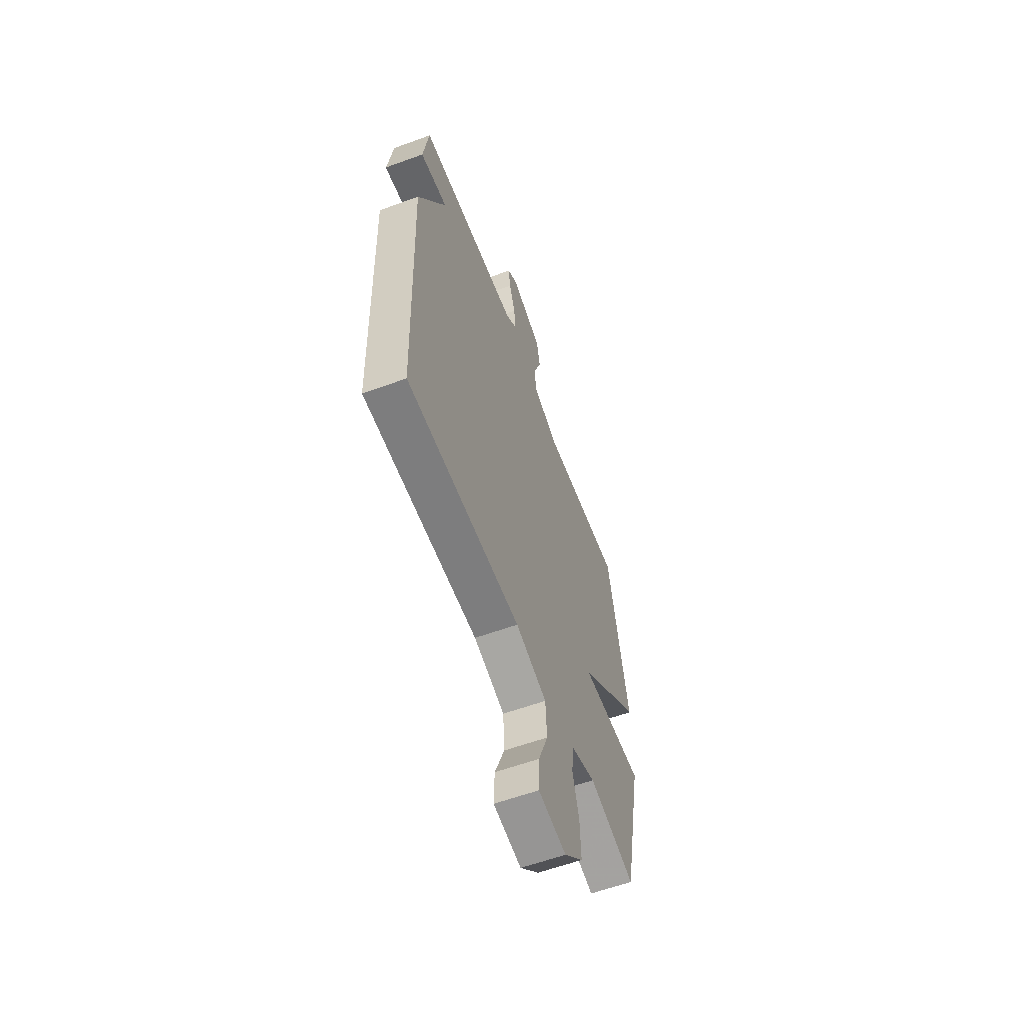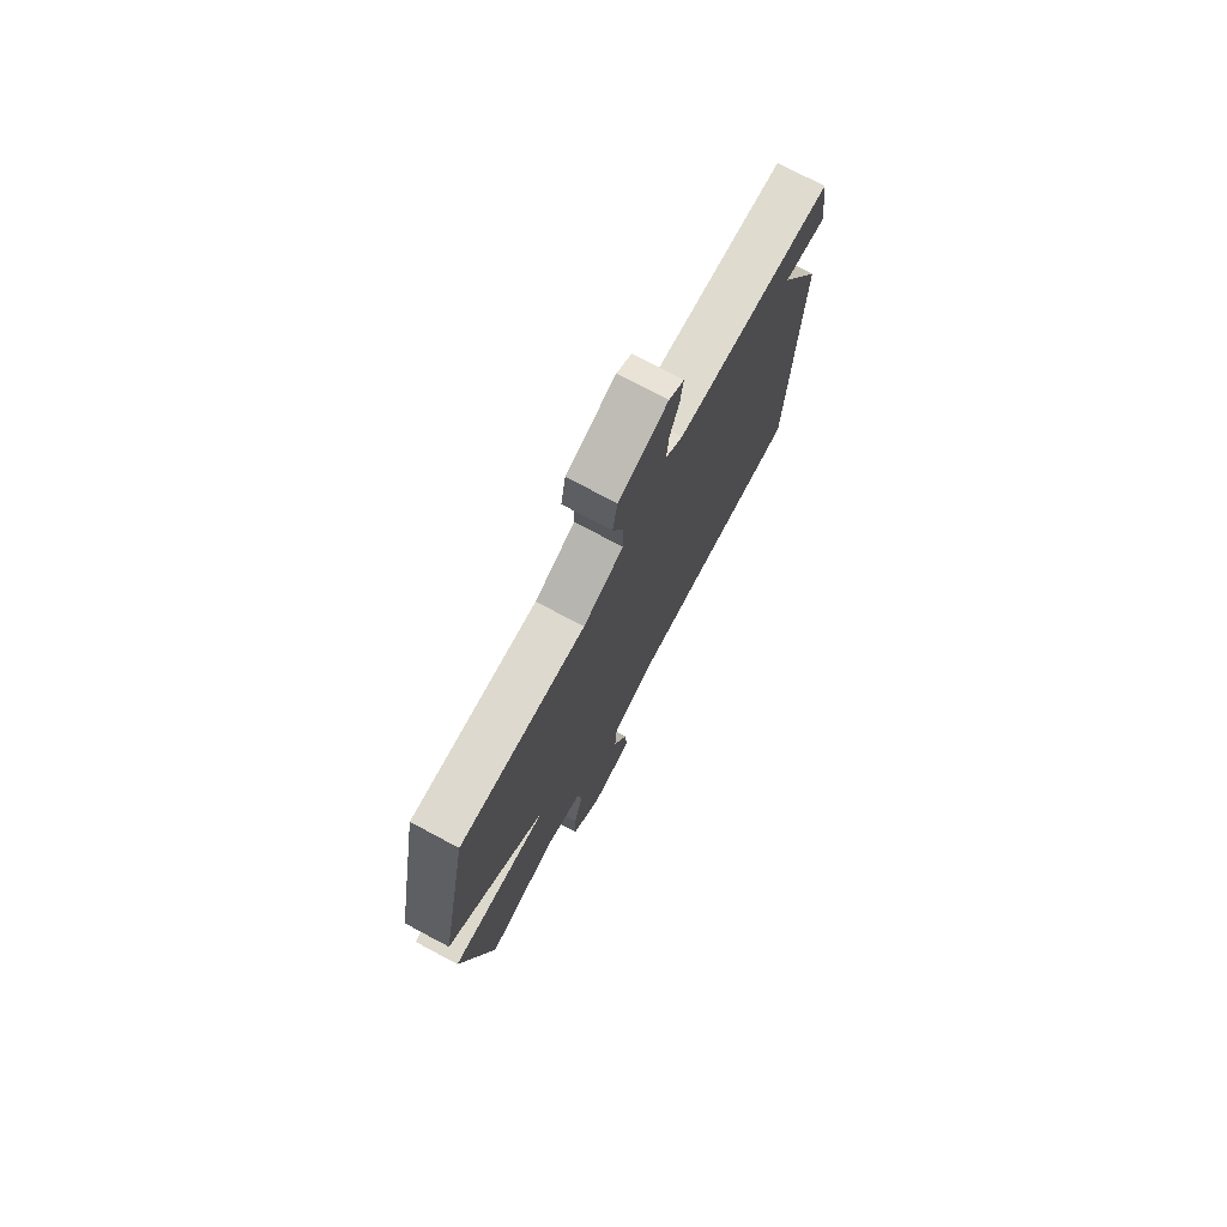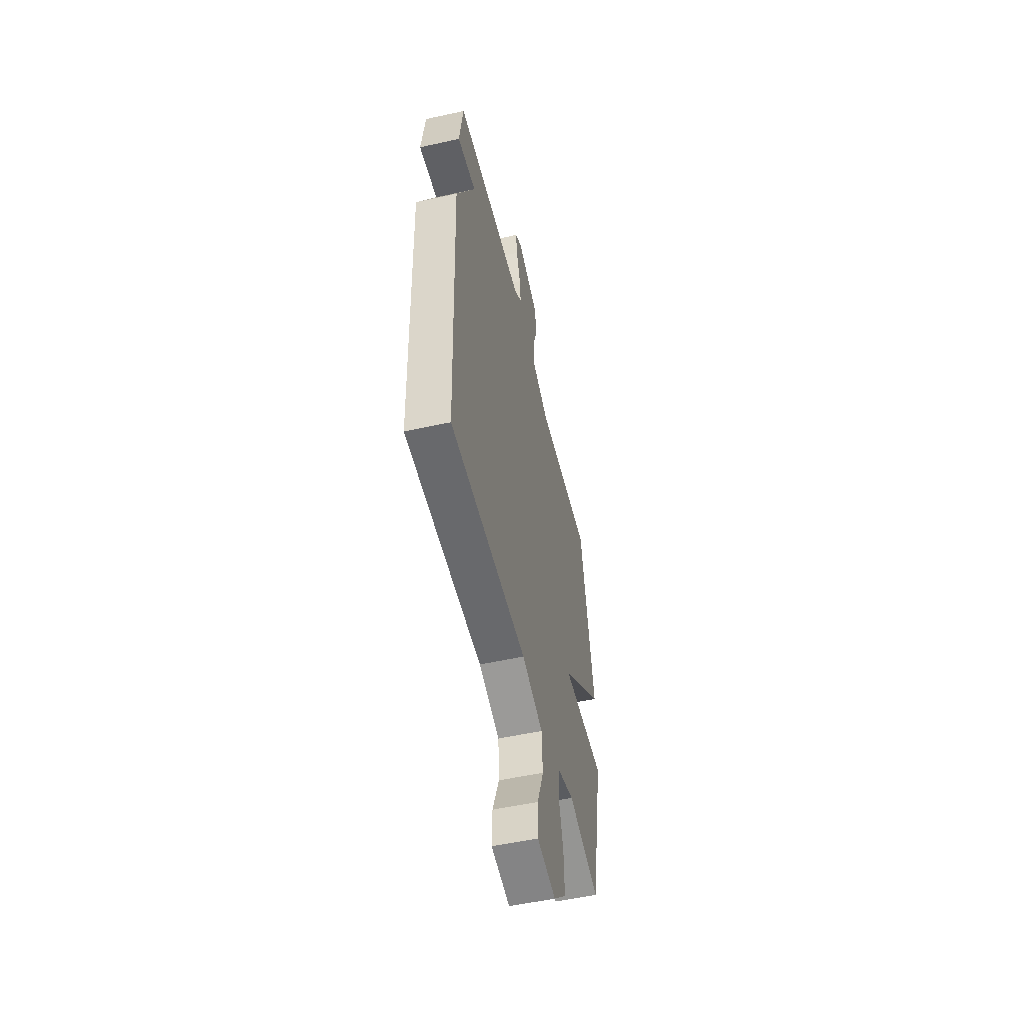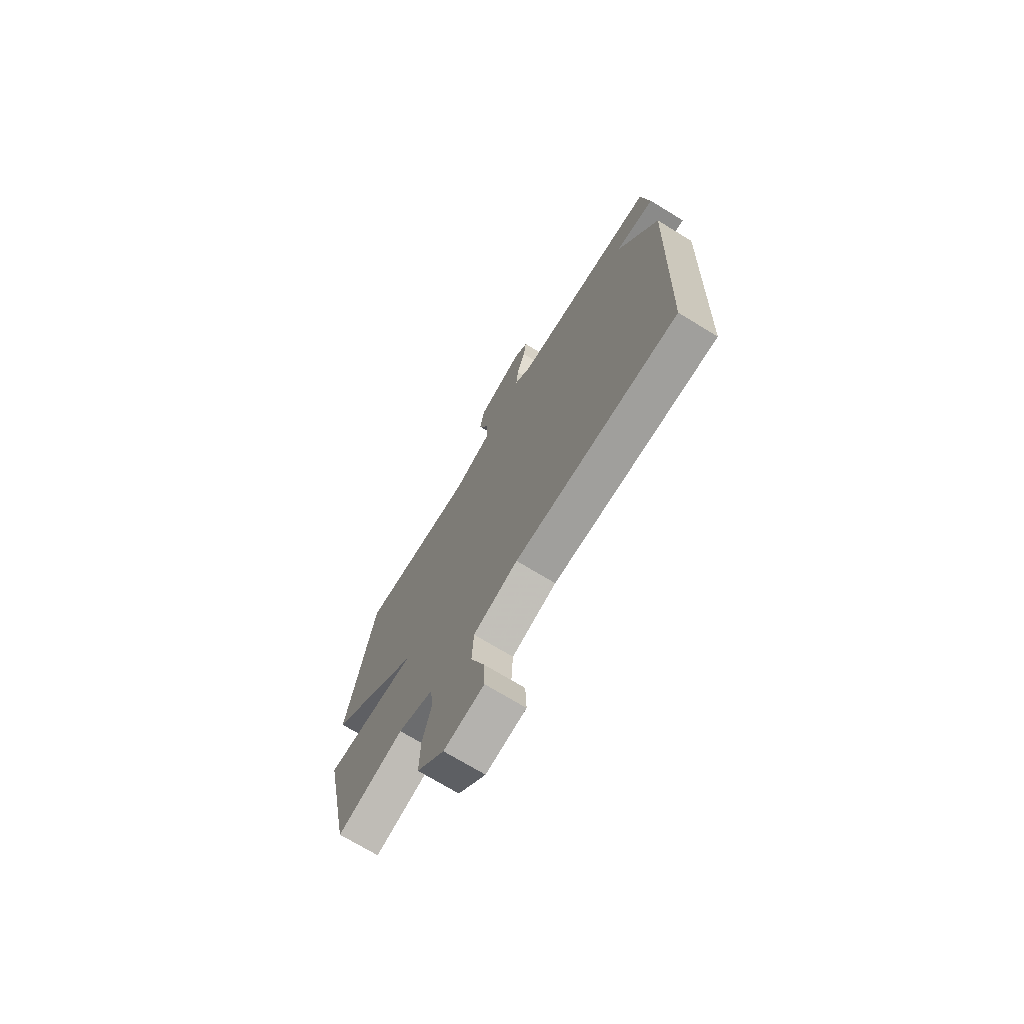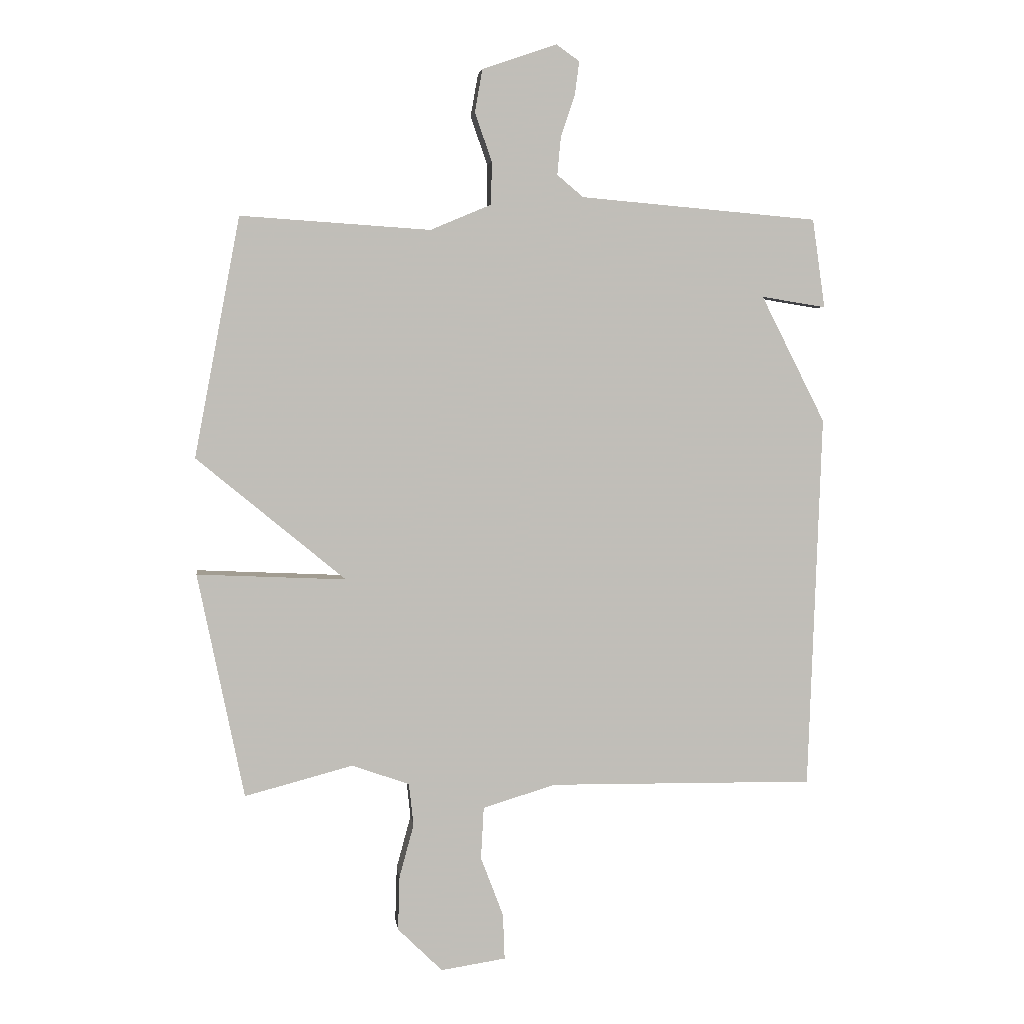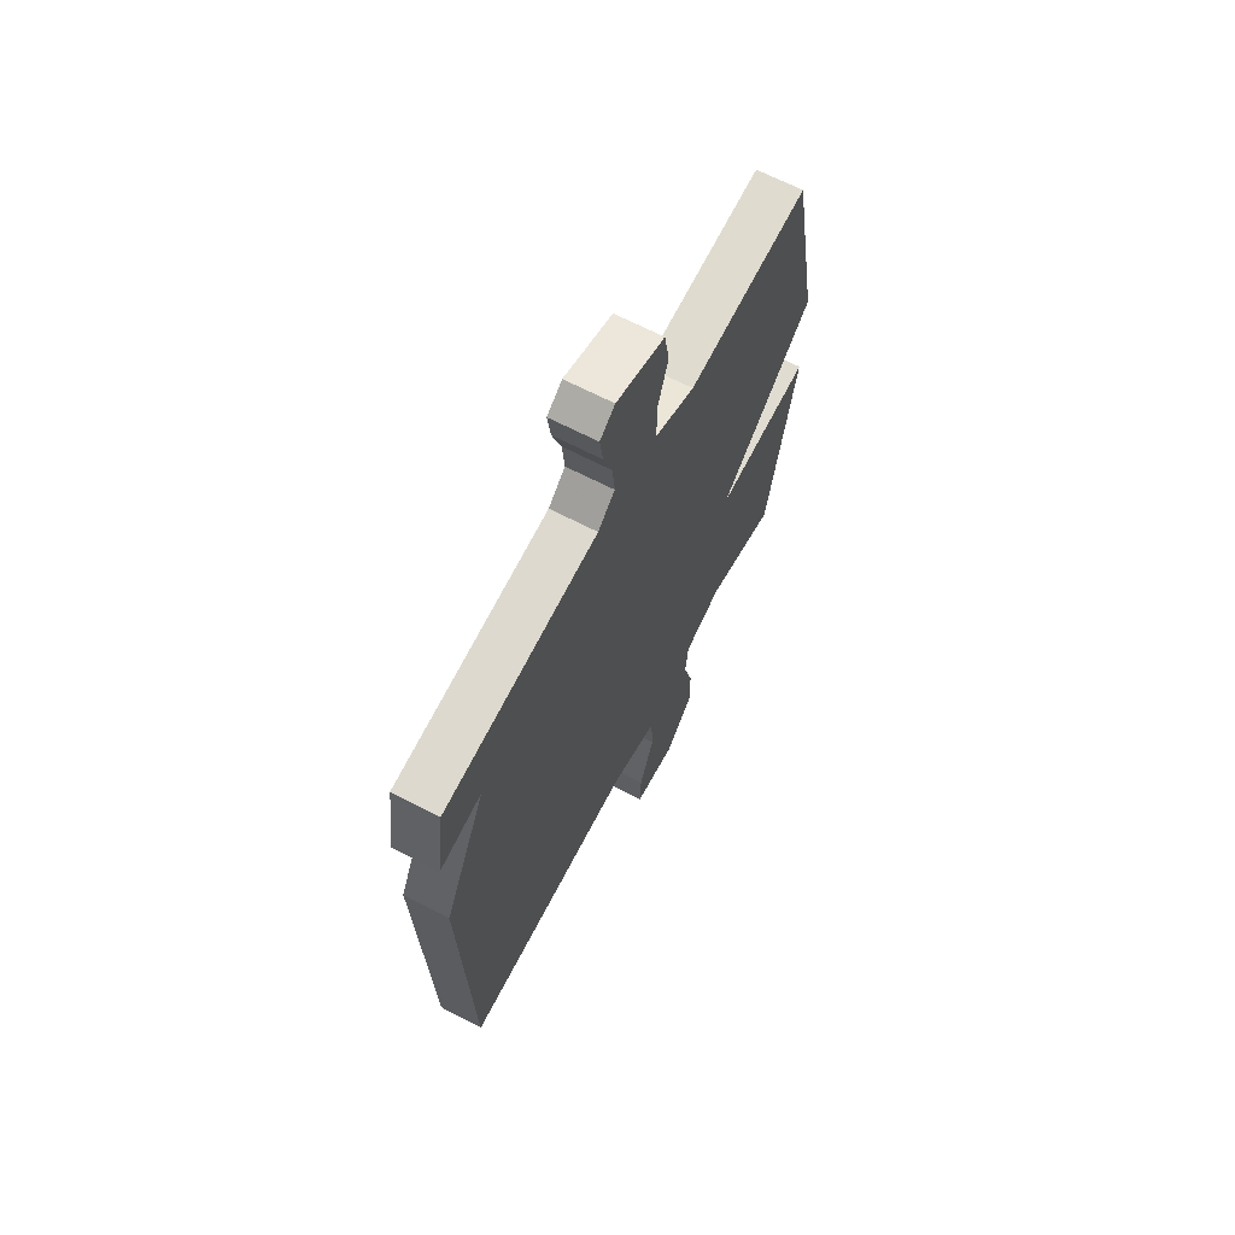
<metadata>
{"format":"obj","ext":"obj","renderer":"f3d","projection":"perspective","resolution":1024,"background":"white","views":[{"elev":-59.8,"azim":-69.5,"up":"+Z"},{"elev":75.4,"azim":118.0,"up":"+Z"},{"elev":-53.4,"azim":-76.7,"up":"+Z"},{"elev":-71.9,"azim":-121.4,"up":"+Z"},{"elev":4.6,"azim":172.9,"up":"+Z"},{"elev":66.5,"azim":-62.5,"up":"+Z"}]}
</metadata>
<code>
v -0.5 0.07 0.5
v -0.091 0.07 0.536
v -0.046 0.07 0.574
v -0.052 0.07 0.638
v -0.076 0.07 0.709
v -0.084 0.07 0.768
v -0.044 0.07 0.796
v 0.084 0.07 0.752
v 0.097 0.07 0.679
v 0.068 0.07 0.595
v 0.069 0.07 0.522
v 0.174 0.07 0.478
v 0.5 0.07 0.5
v 0.579 0.07 0.088
v 0.323 0.07 -0.124
v 0.579 0.07 -0.112
v 0.5 0.07 -0.5
v 0.314 0.07 -0.451
v 0.215 0.07 -0.486
v 0.207 0.07 -0.559
v 0.232 0.07 -0.651
v 0.235 0.07 -0.745
v 0.158 0.07 -0.821
v 0.046 0.07 -0.804
v 0.049 0.07 -0.725
v 0.088 0.07 -0.622
v 0.083 0.07 -0.532
v -0.042 0.07 -0.494
v -0.5 0.07 -0.5
v -0.522 0.07 0.147
v -0.411 0.07 0.365
v -0.522 0.07 0.347
v -0.5 0 0.5
v -0.091 0 0.536
v -0.046 0 0.574
v -0.052 0 0.638
v -0.076 0 0.709
v -0.084 0 0.768
v -0.044 0 0.796
v 0.084 0 0.752
v 0.097 0 0.679
v 0.068 0 0.595
v 0.069 0 0.522
v 0.174 0 0.478
v 0.5 0 0.5
v 0.579 0 0.088
v 0.323 0 -0.124
v 0.579 0 -0.112
v 0.5 0 -0.5
v 0.314 0 -0.451
v 0.215 0 -0.486
v 0.207 0 -0.559
v 0.232 0 -0.651
v 0.235 0 -0.745
v 0.158 0 -0.821
v 0.046 0 -0.804
v 0.049 0 -0.725
v 0.088 0 -0.622
v 0.083 0 -0.532
v -0.042 0 -0.494
v -0.5 0 -0.5
v -0.522 0 0.147
v -0.411 0 0.365
v -0.522 0 0.347
f 31 32 1 2
f 30 31 2
f 29 30 2
f 28 29 2
f 27 28 2 3
f 24 25 26
f 23 24 26
f 22 23 26
f 21 22 26
f 20 21 26
f 19 20 26 27
f 27 3 4
f 19 27 4
f 18 19 4
f 15 16 17 18
f 12 13 14 15
f 11 12 15 18
f 8 9 10
f 7 8 10
f 6 7 10
f 5 6 10
f 4 5 10
f 4 10 11
f 4 11 18
f 34 33 64 63
f 34 63 62
f 34 62 61
f 34 61 60
f 35 34 60 59
f 58 57 56
f 58 56 55
f 58 55 54
f 58 54 53
f 58 53 52
f 59 58 52 51
f 36 35 59
f 36 59 51
f 36 51 50
f 50 49 48 47
f 47 46 45 44
f 50 47 44 43
f 42 41 40
f 42 40 39
f 42 39 38
f 42 38 37
f 42 37 36
f 43 42 36
f 50 43 36
f 1 33 34 2
f 2 34 35 3
f 3 35 36 4
f 4 36 37 5
f 5 37 38 6
f 6 38 39 7
f 7 39 40 8
f 8 40 41 9
f 9 41 42 10
f 10 42 43 11
f 11 43 44 12
f 12 44 45 13
f 13 45 46 14
f 14 46 47 15
f 15 47 48 16
f 16 48 49 17
f 17 49 50 18
f 18 50 51 19
f 19 51 52 20
f 20 52 53 21
f 21 53 54 22
f 22 54 55 23
f 23 55 56 24
f 24 56 57 25
f 25 57 58 26
f 26 58 59 27
f 27 59 60 28
f 28 60 61 29
f 29 61 62 30
f 30 62 63 31
f 31 63 64 32
f 32 64 33 1

</code>
